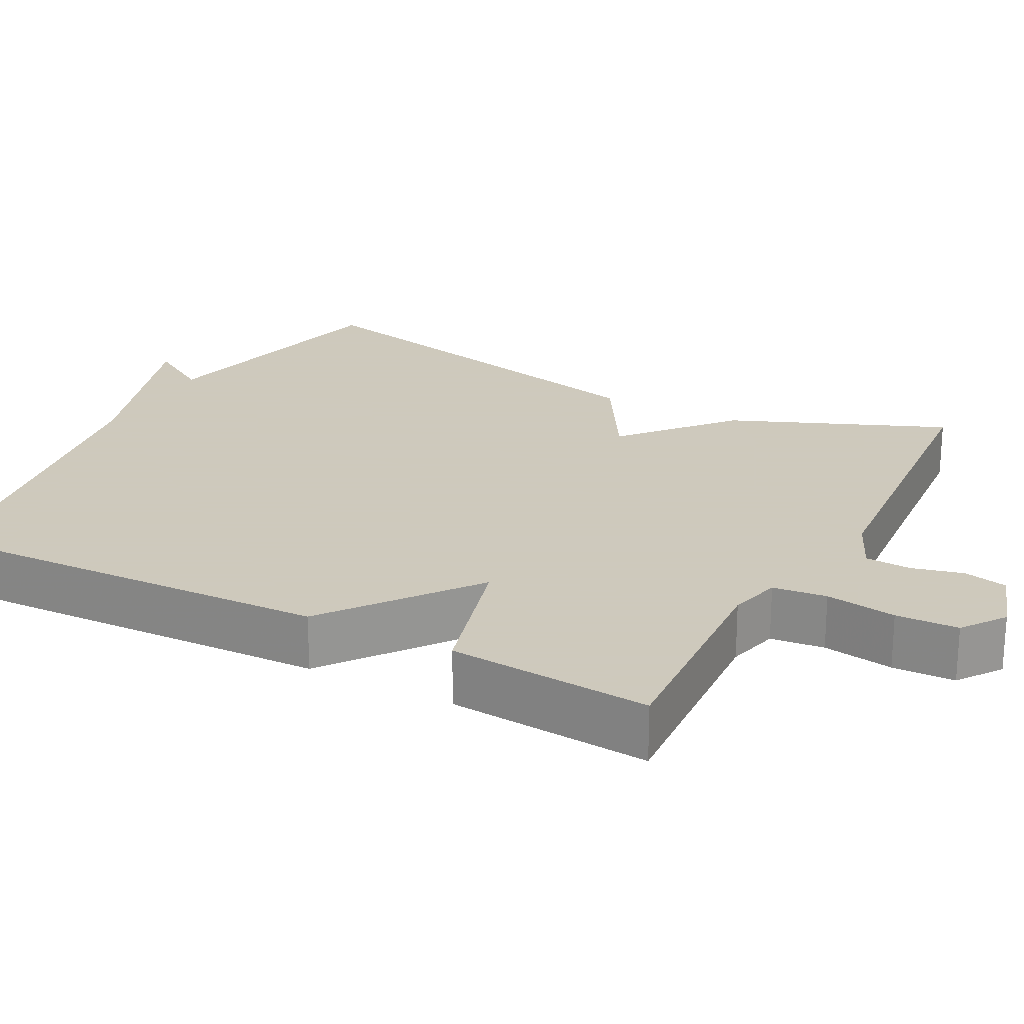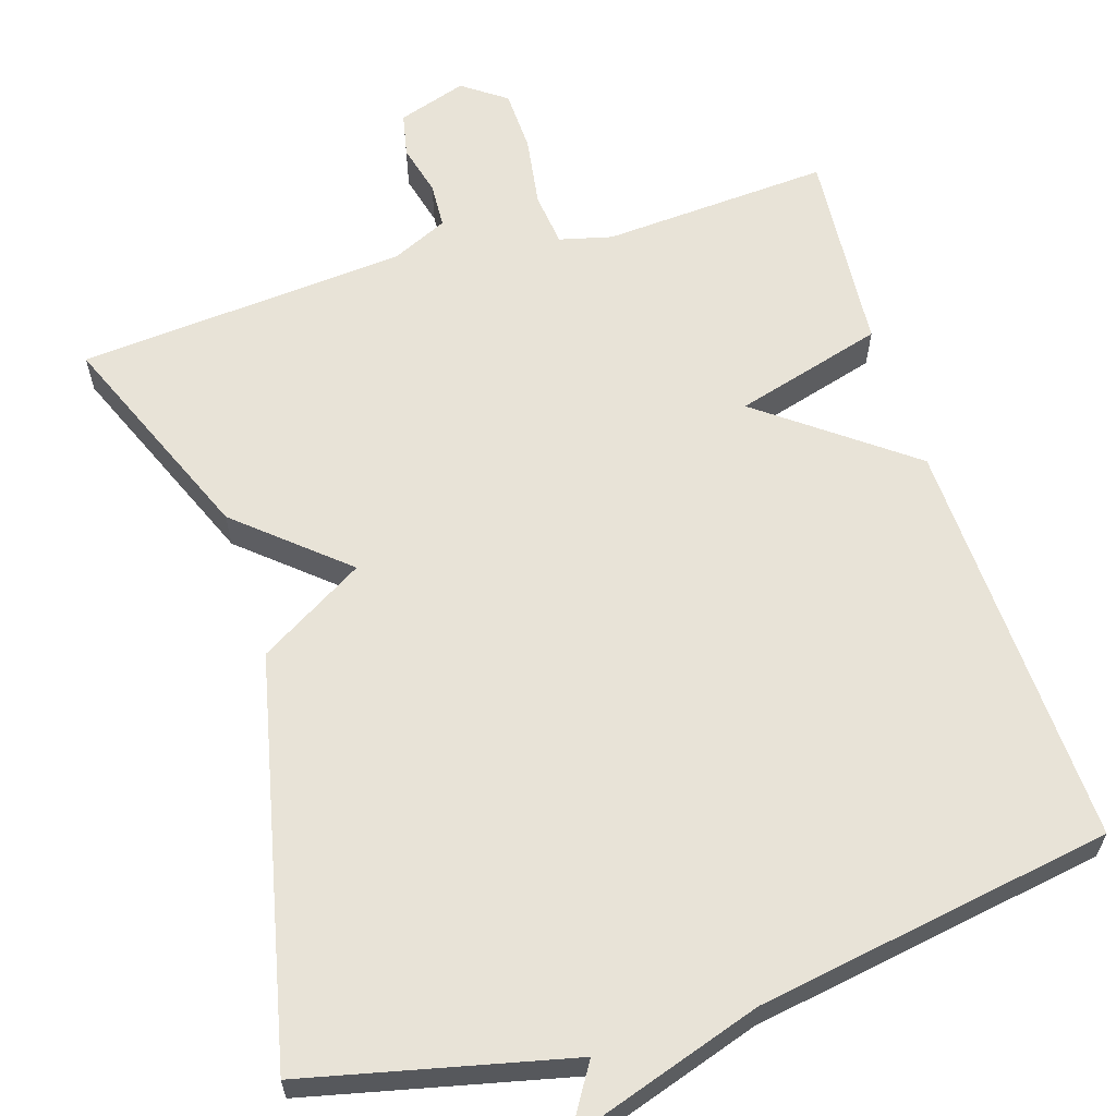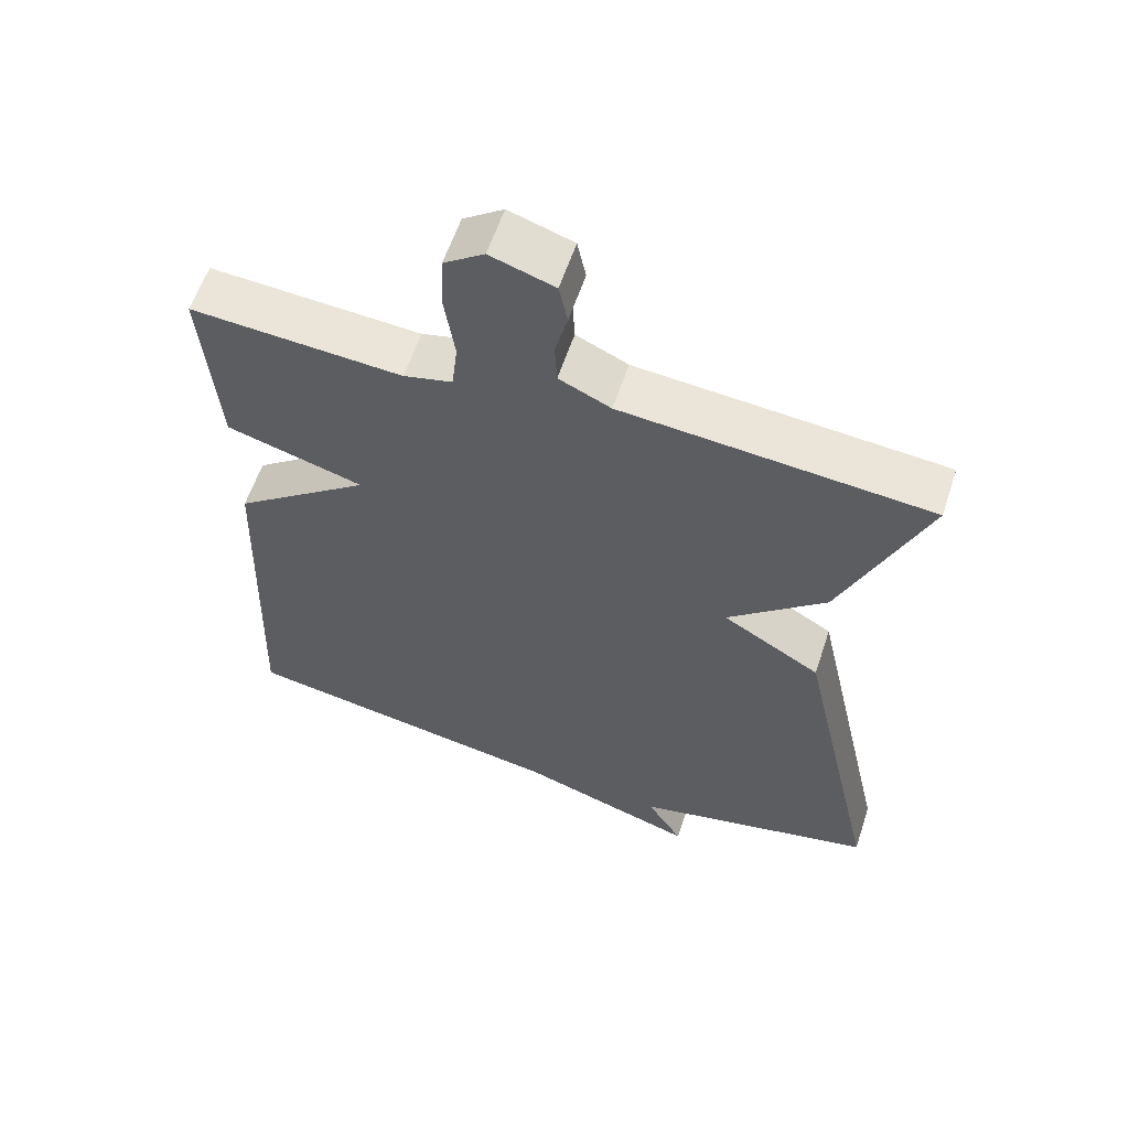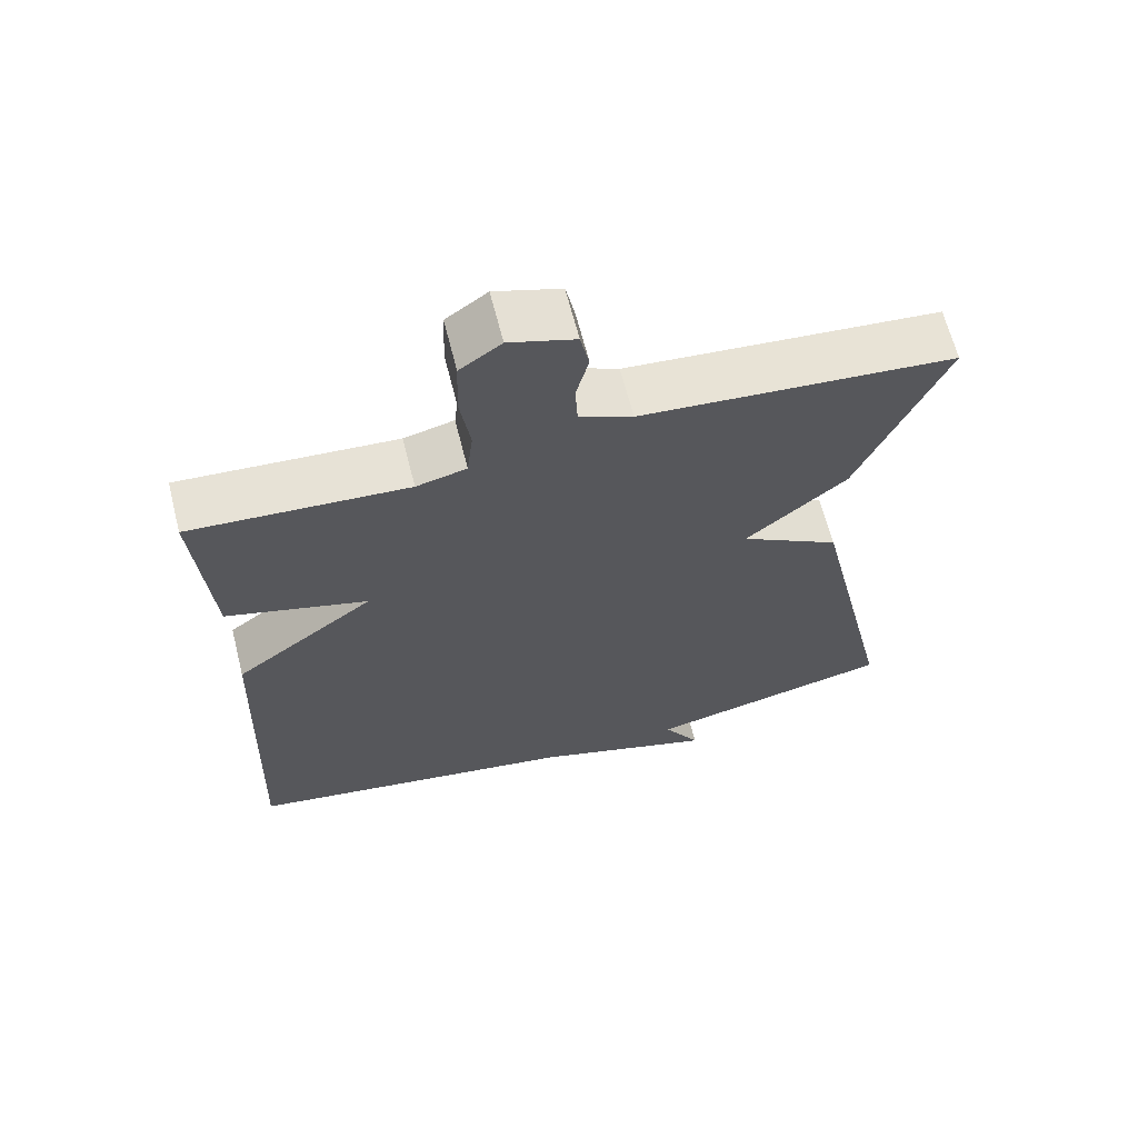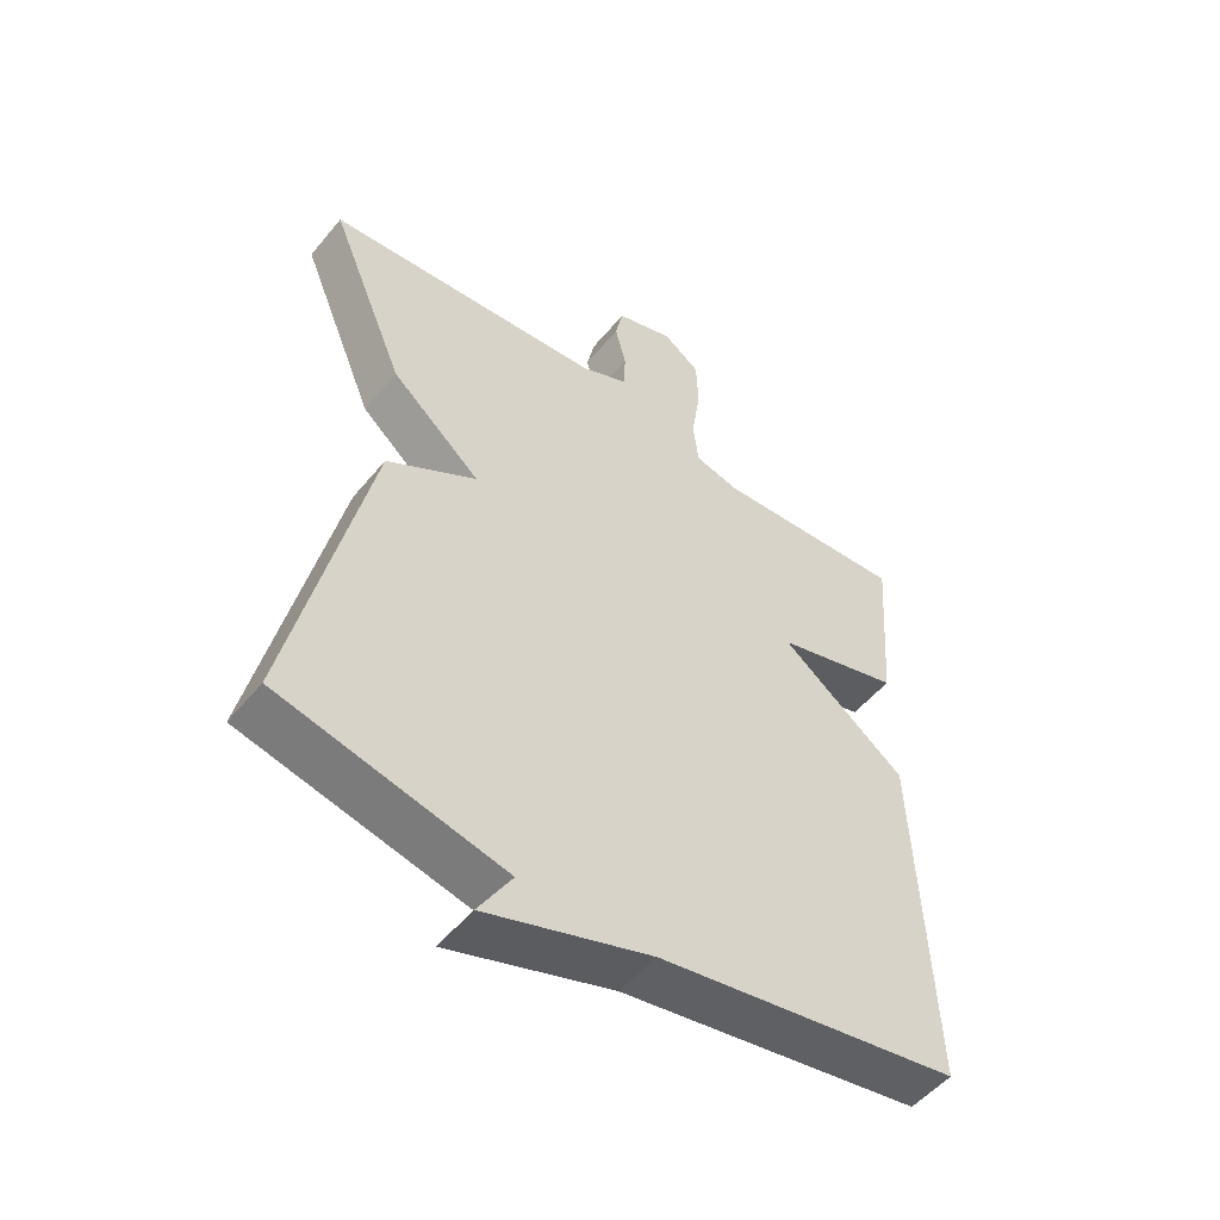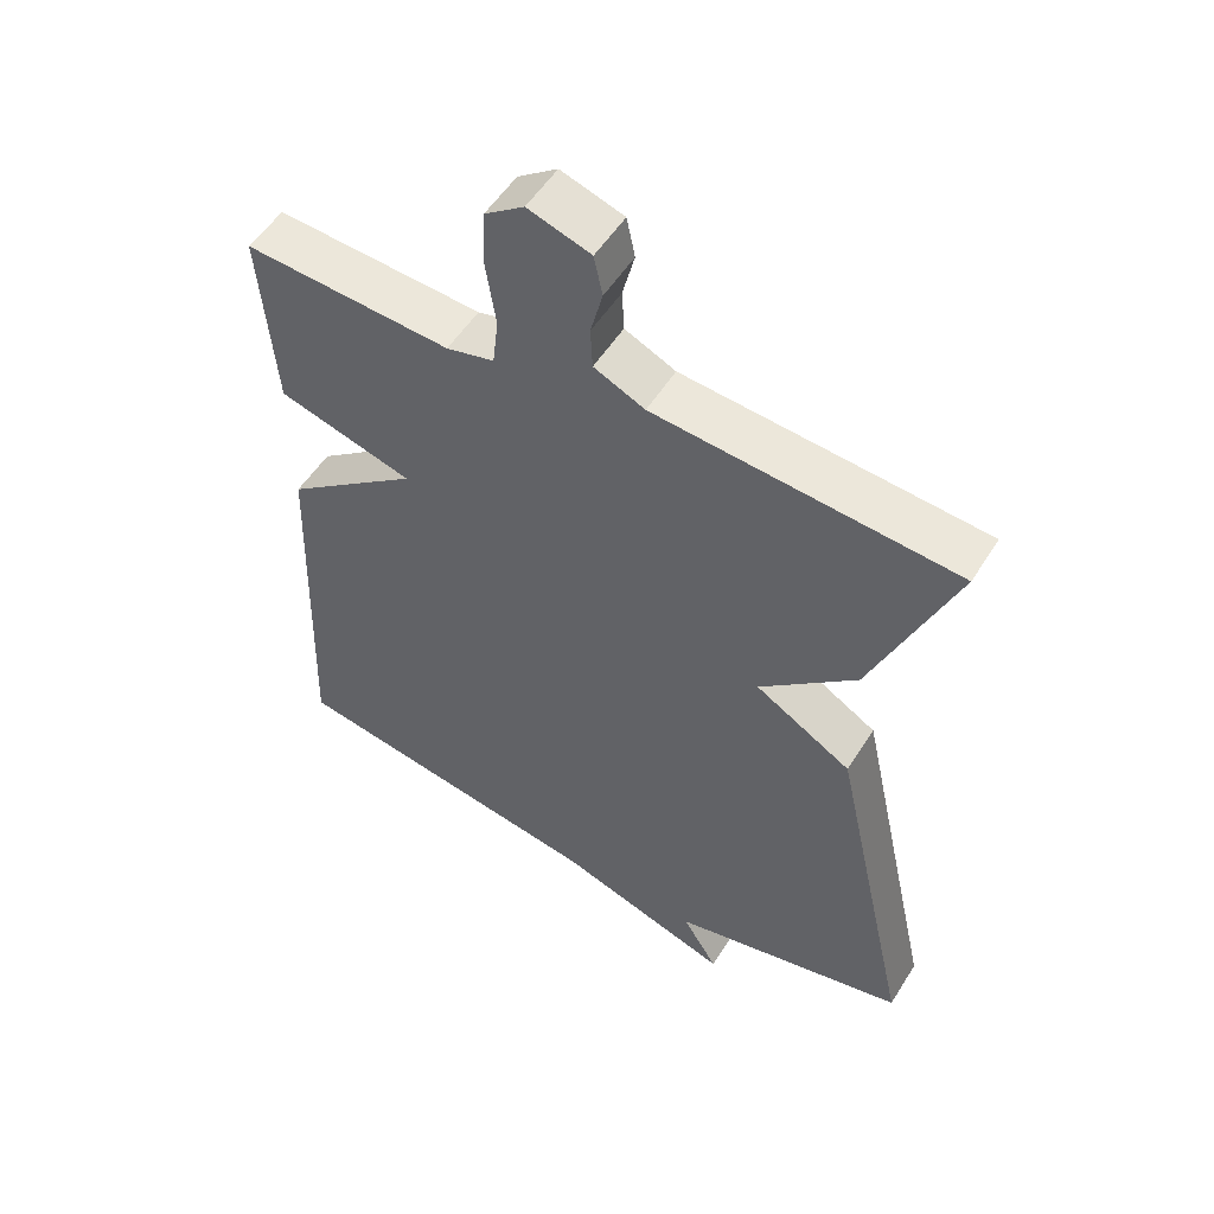
<metadata>
{"format":"obj","ext":"obj","renderer":"f3d","projection":"perspective","resolution":1024,"background":"white","views":[{"elev":22.6,"azim":-62.0,"up":"+Y"},{"elev":61.7,"azim":162.7,"up":"+Y"},{"elev":59.4,"azim":18.3,"up":"+Z"},{"elev":64.9,"azim":-14.2,"up":"+Z"},{"elev":-52.1,"azim":141.7,"up":"+Z"},{"elev":53.4,"azim":31.5,"up":"+Z"}]}
</metadata>
<code>
v 0.5 0.07 0.5
v 0.384 0.07 0.221
v 0.247 0.07 0.103
v 0.384 0.07 0.021
v 0.5 0.07 -0.5
v 0.16 0.07 -0.578
v 0.211 0.07 -0.661
v -0.04 0.07 -0.578
v -0.5 0.07 -0.5
v -0.48 0.07 0.036
v -0.288 0.07 0.181
v -0.48 0.07 0.236
v -0.5 0.07 0.5
v -0.206 0.07 0.481
v -0.138 0.07 0.498
v -0.13 0.07 0.568
v -0.144 0.07 0.66
v -0.141 0.07 0.741
v -0.085 0.07 0.781
v 0.004 0.07 0.752
v 0.016 0.07 0.695
v -0.001 0.07 0.628
v 0.002 0.07 0.569
v 0.074 0.07 0.536
v 0.5 0 0.5
v 0.384 0 0.221
v 0.247 0 0.103
v 0.384 0 0.021
v 0.5 0 -0.5
v 0.16 0 -0.578
v 0.211 0 -0.661
v -0.04 0 -0.578
v -0.5 0 -0.5
v -0.48 0 0.036
v -0.288 0 0.181
v -0.48 0 0.236
v -0.5 0 0.5
v -0.206 0 0.481
v -0.138 0 0.498
v -0.13 0 0.568
v -0.144 0 0.66
v -0.141 0 0.741
v -0.085 0 0.781
v 0.004 0 0.752
v 0.016 0 0.695
v -0.001 0 0.628
v 0.002 0 0.569
v 0.074 0 0.536
f 20 21 22
f 19 20 22
f 18 19 22
f 17 18 22
f 16 17 22
f 15 16 22 23
f 11 12 13 14
f 11 14 15
f 8 9 10 11
f 15 23 24
f 11 15 24
f 8 11 24
f 3 4 5 6
f 24 1 2 3
f 24 3 6
f 8 24 6
f 6 7 8
f 46 45 44
f 46 44 43
f 46 43 42
f 46 42 41
f 46 41 40
f 47 46 40 39
f 38 37 36 35
f 39 38 35
f 35 34 33 32
f 48 47 39
f 48 39 35
f 48 35 32
f 30 29 28 27
f 27 26 25 48
f 30 27 48
f 30 48 32
f 32 31 30
f 1 25 26 2
f 2 26 27 3
f 3 27 28 4
f 4 28 29 5
f 5 29 30 6
f 6 30 31 7
f 7 31 32 8
f 8 32 33 9
f 9 33 34 10
f 10 34 35 11
f 11 35 36 12
f 12 36 37 13
f 13 37 38 14
f 14 38 39 15
f 15 39 40 16
f 16 40 41 17
f 17 41 42 18
f 18 42 43 19
f 19 43 44 20
f 20 44 45 21
f 21 45 46 22
f 22 46 47 23
f 23 47 48 24
f 24 48 25 1

</code>
